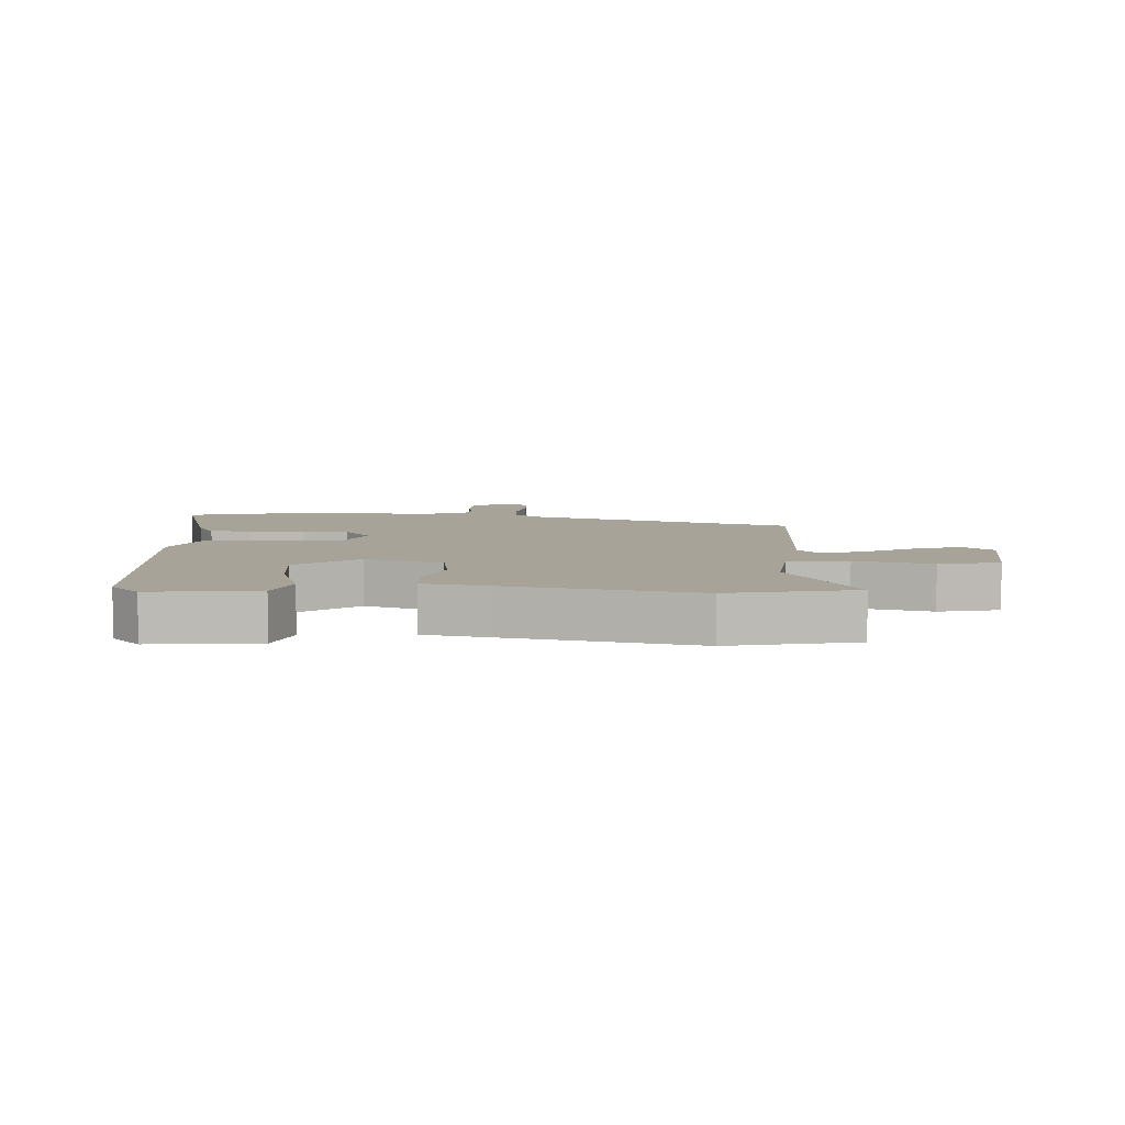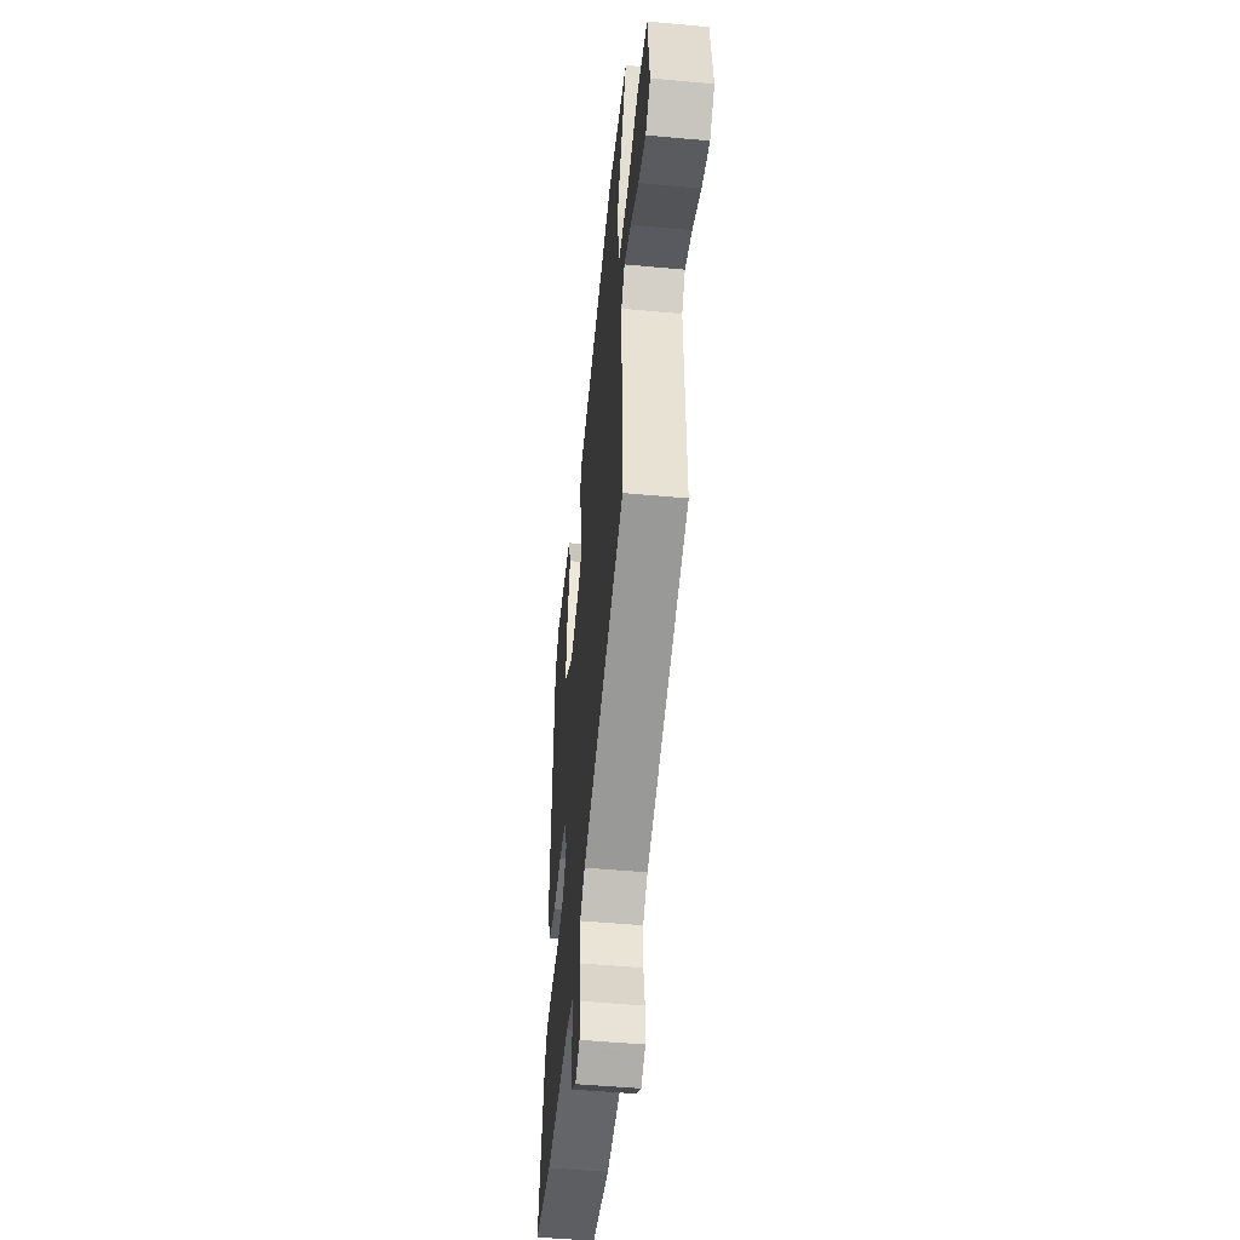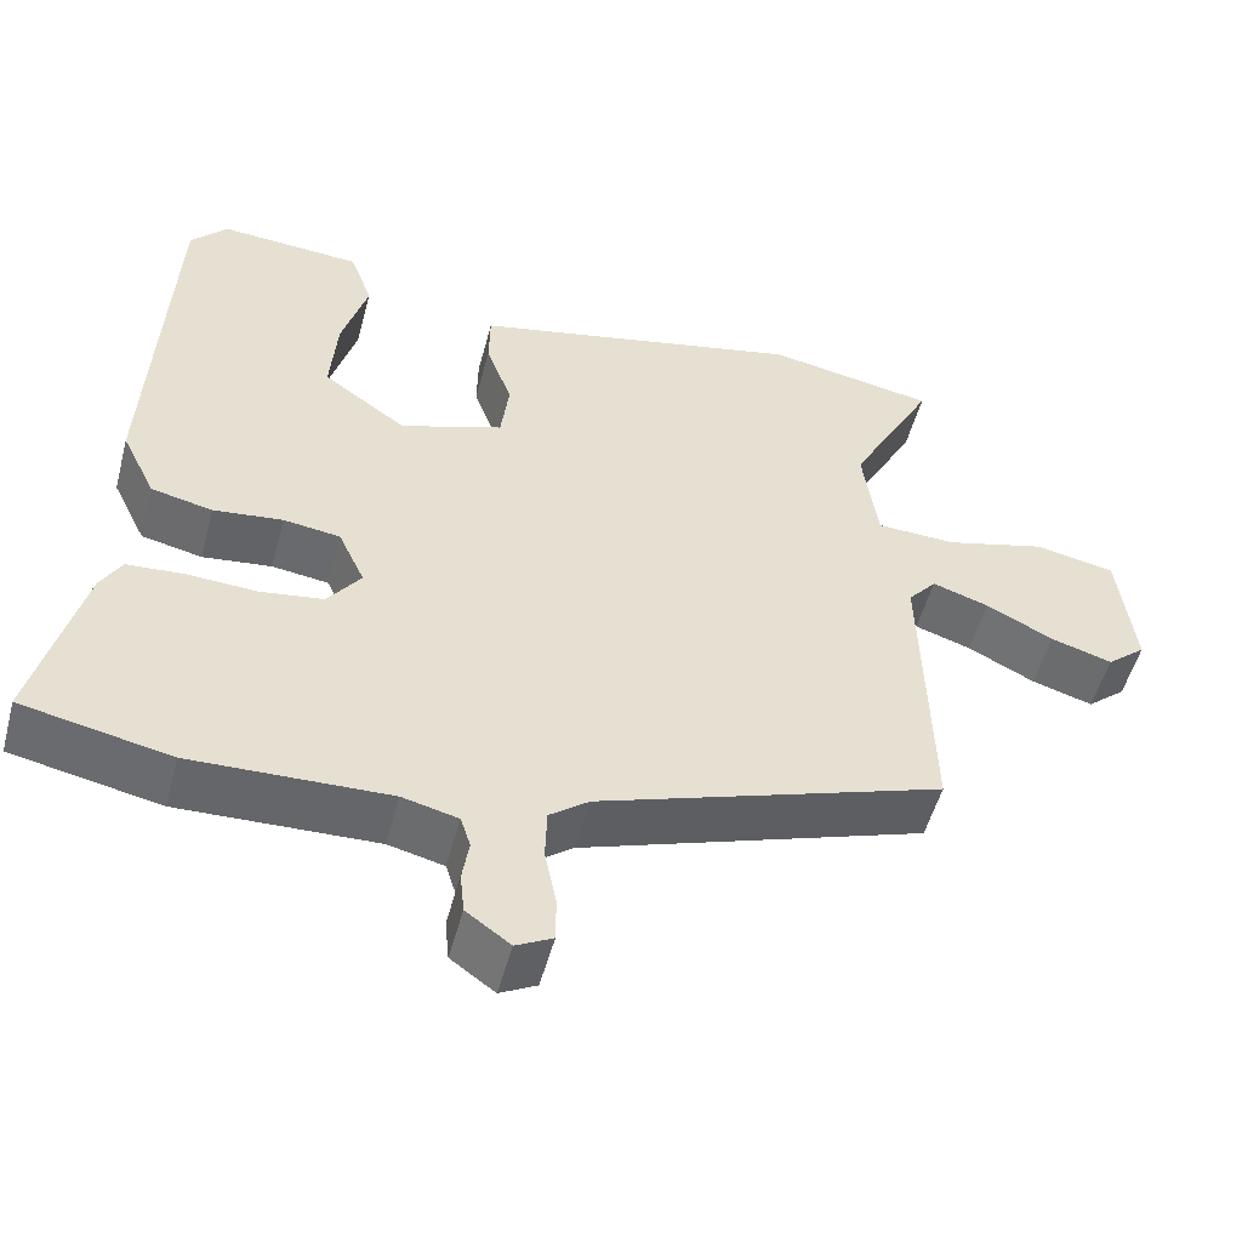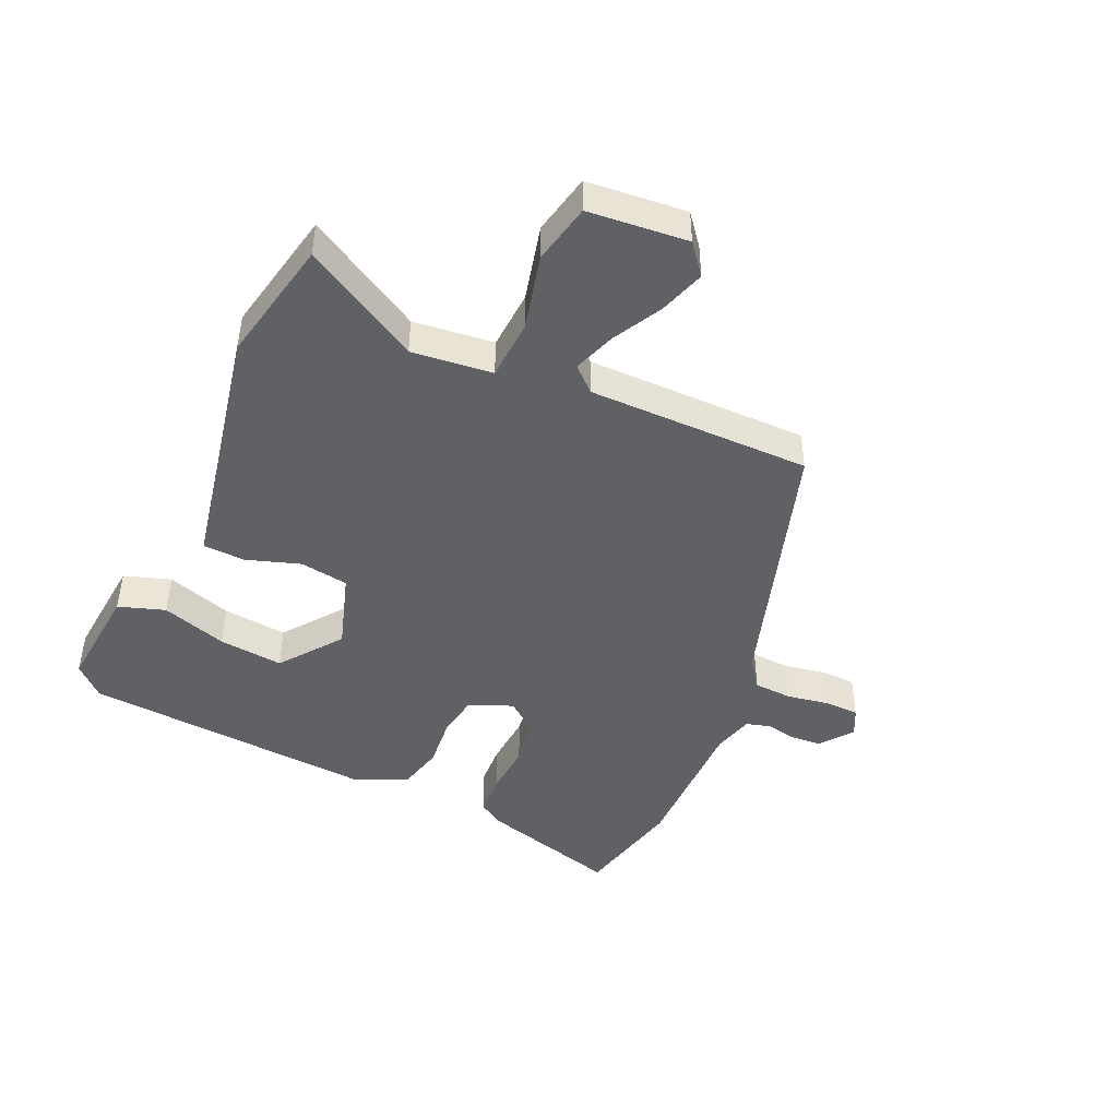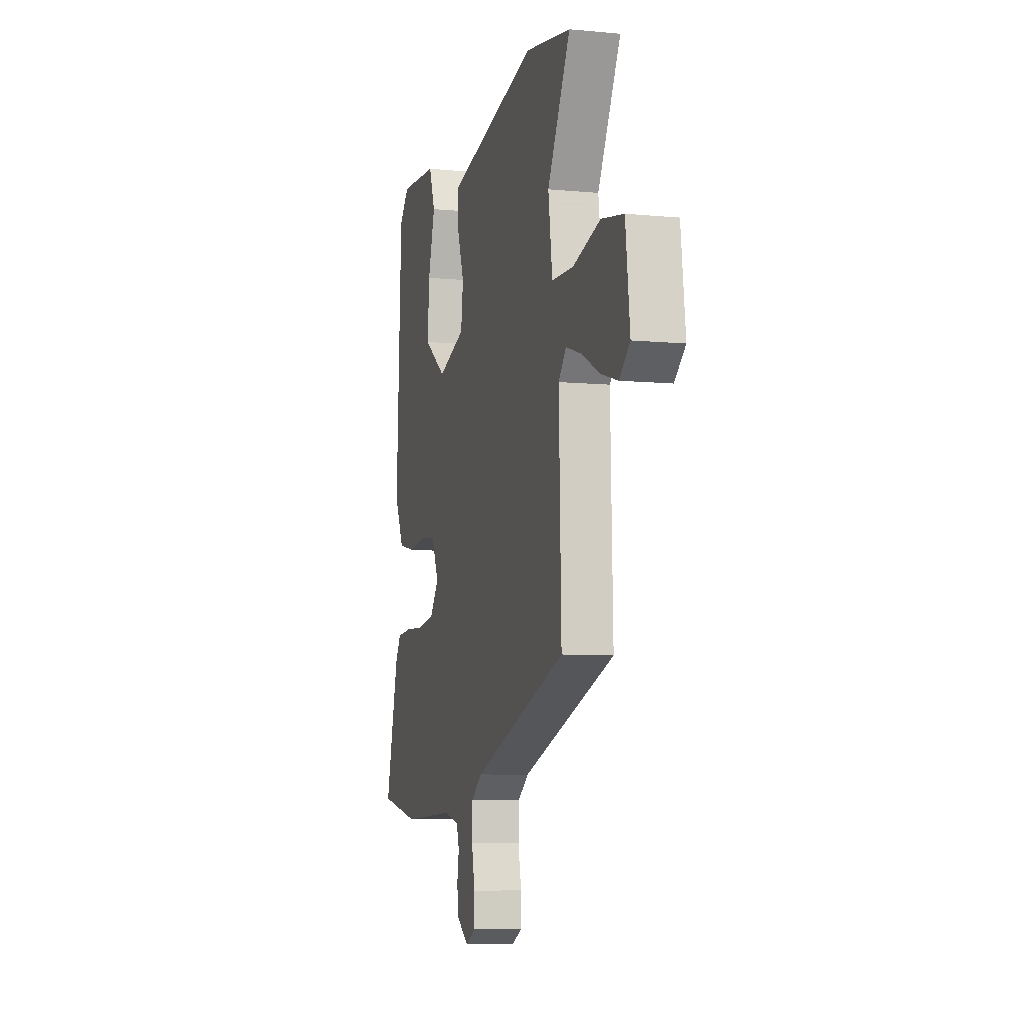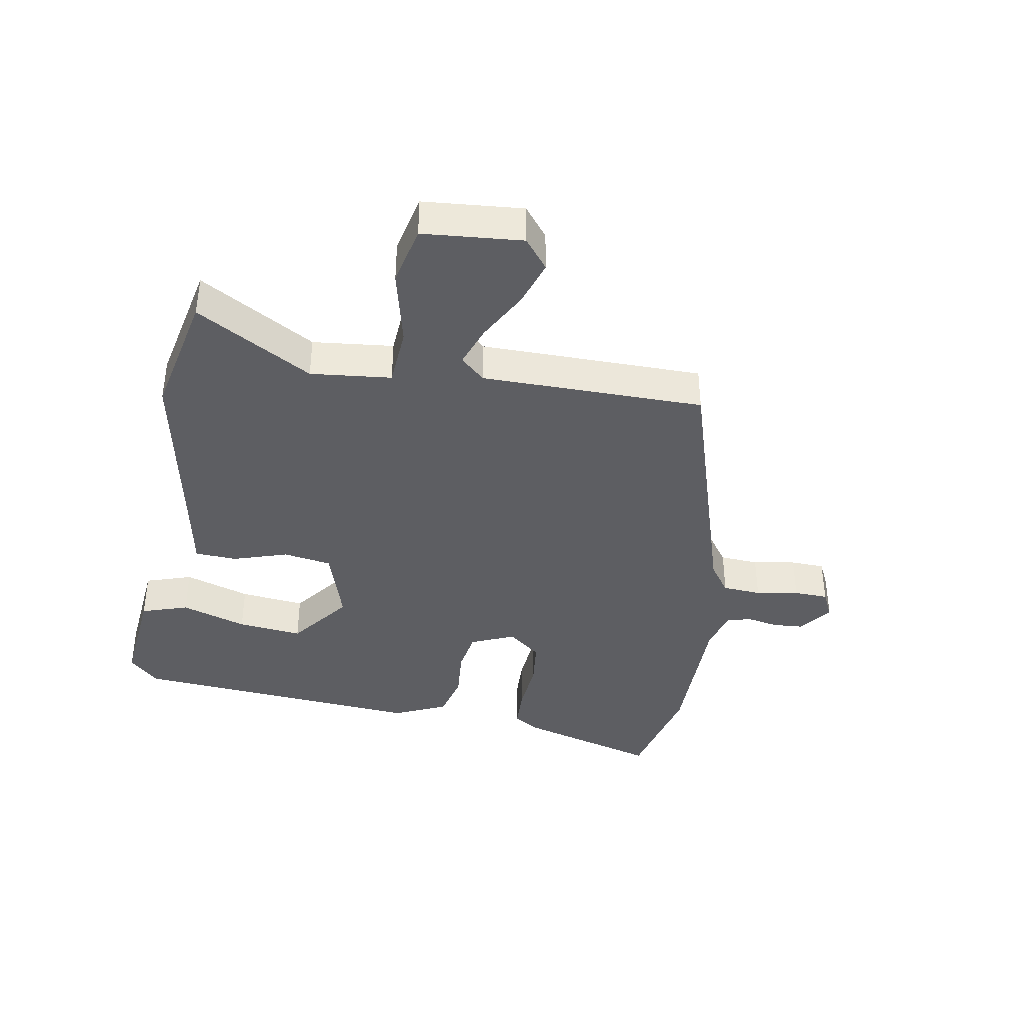
<metadata>
{"format":"obj","ext":"obj","renderer":"f3d","projection":"perspective","resolution":1024,"background":"white","views":[{"elev":6.9,"azim":1.1,"up":"+Y"},{"elev":-49.7,"azim":84.2,"up":"+Z"},{"elev":-52.2,"azim":-14.9,"up":"+Z"},{"elev":-45.4,"azim":64.1,"up":"+Y"},{"elev":-7.6,"azim":74.8,"up":"+Z"},{"elev":-39.3,"azim":78.1,"up":"+Y"}]}
</metadata>
<code>
v -0.439 0.07 0.476
v -0.395 0.07 0.525
v -0.225 0.07 0.514
v -0.198 0.07 0.44
v -0.229 0.07 0.334
v -0.237 0.07 0.23
v -0.137 0.07 0.159
v -0.014 0.07 0.202
v -0.004 0.07 0.28
v -0.035 0.07 0.366
v -0.034 0.07 0.434
v 0.07 0.07 0.457
v 0.366 0.07 0.524
v 0.568 0.07 0.488
v 0.467 0.07 0.299
v 0.485 0.07 0.17
v 0.581 0.07 0.167
v 0.702 0.07 0.2
v 0.799 0.07 0.182
v 0.818 0.07 0.023
v 0.771 0.07 -0.017
v 0.697 0.07 0.005
v 0.616 0.07 0.046
v 0.548 0.07 0.068
v 0.514 0.07 0.028
v 0.524 0.07 -0.329
v 0.109 0.07 -0.472
v 0.062 0.07 -0.508
v 0.06 0.07 -0.57
v 0.074 0.07 -0.638
v 0.074 0.07 -0.693
v 0.03 0.07 -0.716
v -0.023 0.07 -0.678
v -0.028 0.07 -0.629
v -0.02 0.07 -0.579
v -0.032 0.07 -0.541
v -0.099 0.07 -0.525
v -0.335 0.07 -0.533
v -0.513 0.07 -0.497
v -0.456 0.07 -0.272
v -0.431 0.07 -0.229
v -0.364 0.07 -0.224
v -0.279 0.07 -0.228
v -0.204 0.07 -0.217
v -0.164 0.07 -0.163
v -0.196 0.07 -0.094
v -0.264 0.07 -0.085
v -0.347 0.07 -0.095
v -0.42 0.07 -0.079
v -0.461 0.07 0.005
v -0.439 0 0.476
v -0.395 0 0.525
v -0.225 0 0.514
v -0.198 0 0.44
v -0.229 0 0.334
v -0.237 0 0.23
v -0.137 0 0.159
v -0.014 0 0.202
v -0.004 0 0.28
v -0.035 0 0.366
v -0.034 0 0.434
v 0.07 0 0.457
v 0.366 0 0.524
v 0.568 0 0.488
v 0.467 0 0.299
v 0.485 0 0.17
v 0.581 0 0.167
v 0.702 0 0.2
v 0.799 0 0.182
v 0.818 0 0.023
v 0.771 0 -0.017
v 0.697 0 0.005
v 0.616 0 0.046
v 0.548 0 0.068
v 0.514 0 0.028
v 0.524 0 -0.329
v 0.109 0 -0.472
v 0.062 0 -0.508
v 0.06 0 -0.57
v 0.074 0 -0.638
v 0.074 0 -0.693
v 0.03 0 -0.716
v -0.023 0 -0.678
v -0.028 0 -0.629
v -0.02 0 -0.579
v -0.032 0 -0.541
v -0.099 0 -0.525
v -0.335 0 -0.533
v -0.513 0 -0.497
v -0.456 0 -0.272
v -0.431 0 -0.229
v -0.364 0 -0.224
v -0.279 0 -0.228
v -0.204 0 -0.217
v -0.164 0 -0.163
v -0.196 0 -0.094
v -0.264 0 -0.085
v -0.347 0 -0.095
v -0.42 0 -0.079
v -0.461 0 0.005
f 47 48 49 50
f 46 47 50 1
f 45 46 1 2
f 40 41 42 43
f 40 43 44
f 37 38 39 40
f 36 37 40 44
f 32 33 34 35
f 32 35 36
f 29 30 31 32
f 28 29 32 36
f 27 28 36 44
f 25 26 27 44
f 20 21 22 23
f 20 23 24
f 17 18 19 20
f 16 17 20 24
f 12 13 14 15
f 12 15 16
f 9 10 11 12
f 8 9 12 16
f 7 8 16 24
f 2 3 4 5
f 2 5 6
f 45 2 6
f 24 25 44 45
f 7 24 45
f 6 7 45
f 100 99 98 97
f 51 100 97 96
f 52 51 96 95
f 93 92 91 90
f 94 93 90
f 90 89 88 87
f 94 90 87 86
f 85 84 83 82
f 86 85 82
f 82 81 80 79
f 86 82 79 78
f 94 86 78 77
f 94 77 76 75
f 73 72 71 70
f 74 73 70
f 70 69 68 67
f 74 70 67 66
f 65 64 63 62
f 66 65 62
f 62 61 60 59
f 66 62 59 58
f 74 66 58 57
f 55 54 53 52
f 56 55 52
f 56 52 95
f 95 94 75 74
f 95 74 57
f 95 57 56
f 1 51 52 2
f 2 52 53 3
f 3 53 54 4
f 4 54 55 5
f 5 55 56 6
f 6 56 57 7
f 7 57 58 8
f 8 58 59 9
f 9 59 60 10
f 10 60 61 11
f 11 61 62 12
f 12 62 63 13
f 13 63 64 14
f 14 64 65 15
f 15 65 66 16
f 16 66 67 17
f 17 67 68 18
f 18 68 69 19
f 19 69 70 20
f 20 70 71 21
f 21 71 72 22
f 22 72 73 23
f 23 73 74 24
f 24 74 75 25
f 25 75 76 26
f 26 76 77 27
f 27 77 78 28
f 28 78 79 29
f 29 79 80 30
f 30 80 81 31
f 31 81 82 32
f 32 82 83 33
f 33 83 84 34
f 34 84 85 35
f 35 85 86 36
f 36 86 87 37
f 37 87 88 38
f 38 88 89 39
f 39 89 90 40
f 40 90 91 41
f 41 91 92 42
f 42 92 93 43
f 43 93 94 44
f 44 94 95 45
f 45 95 96 46
f 46 96 97 47
f 47 97 98 48
f 48 98 99 49
f 49 99 100 50
f 50 100 51 1

</code>
